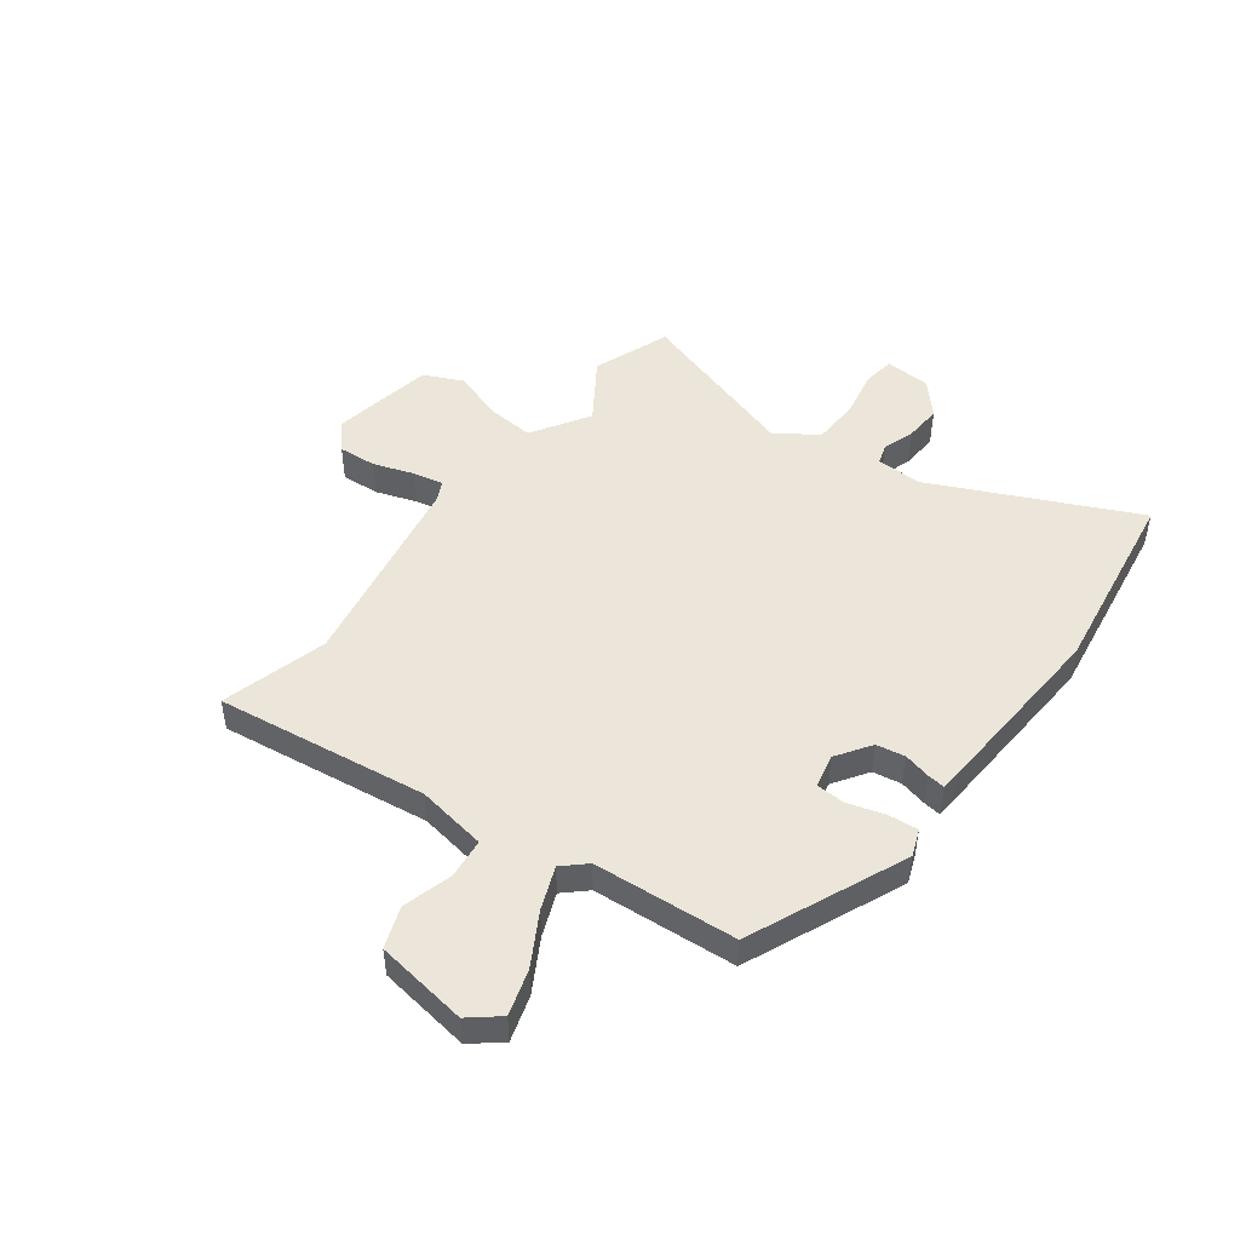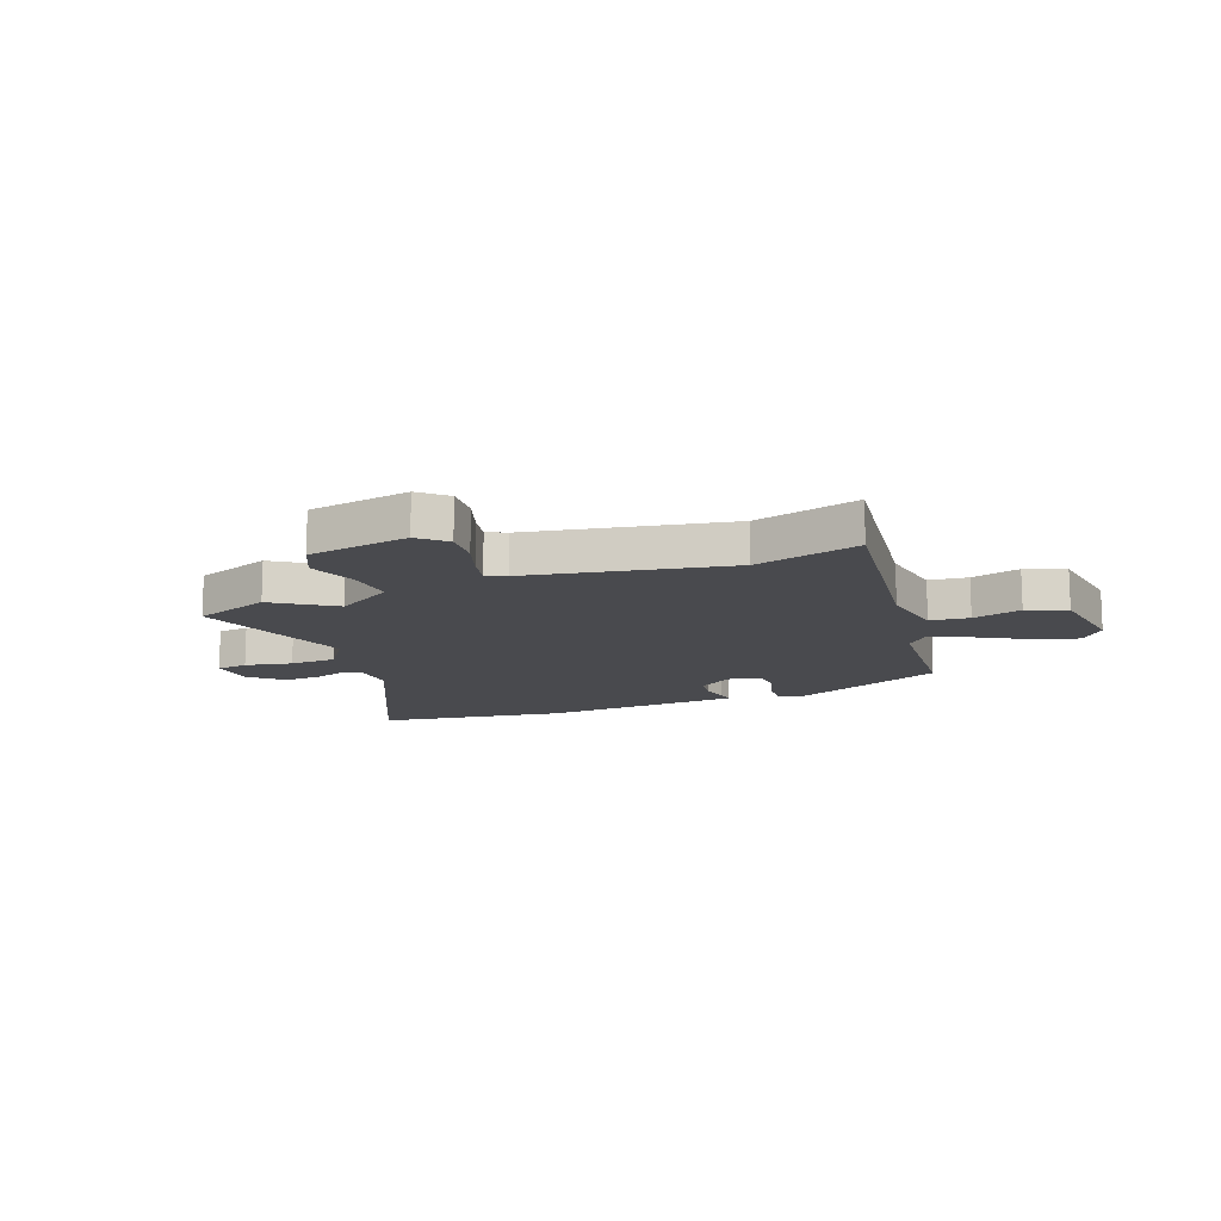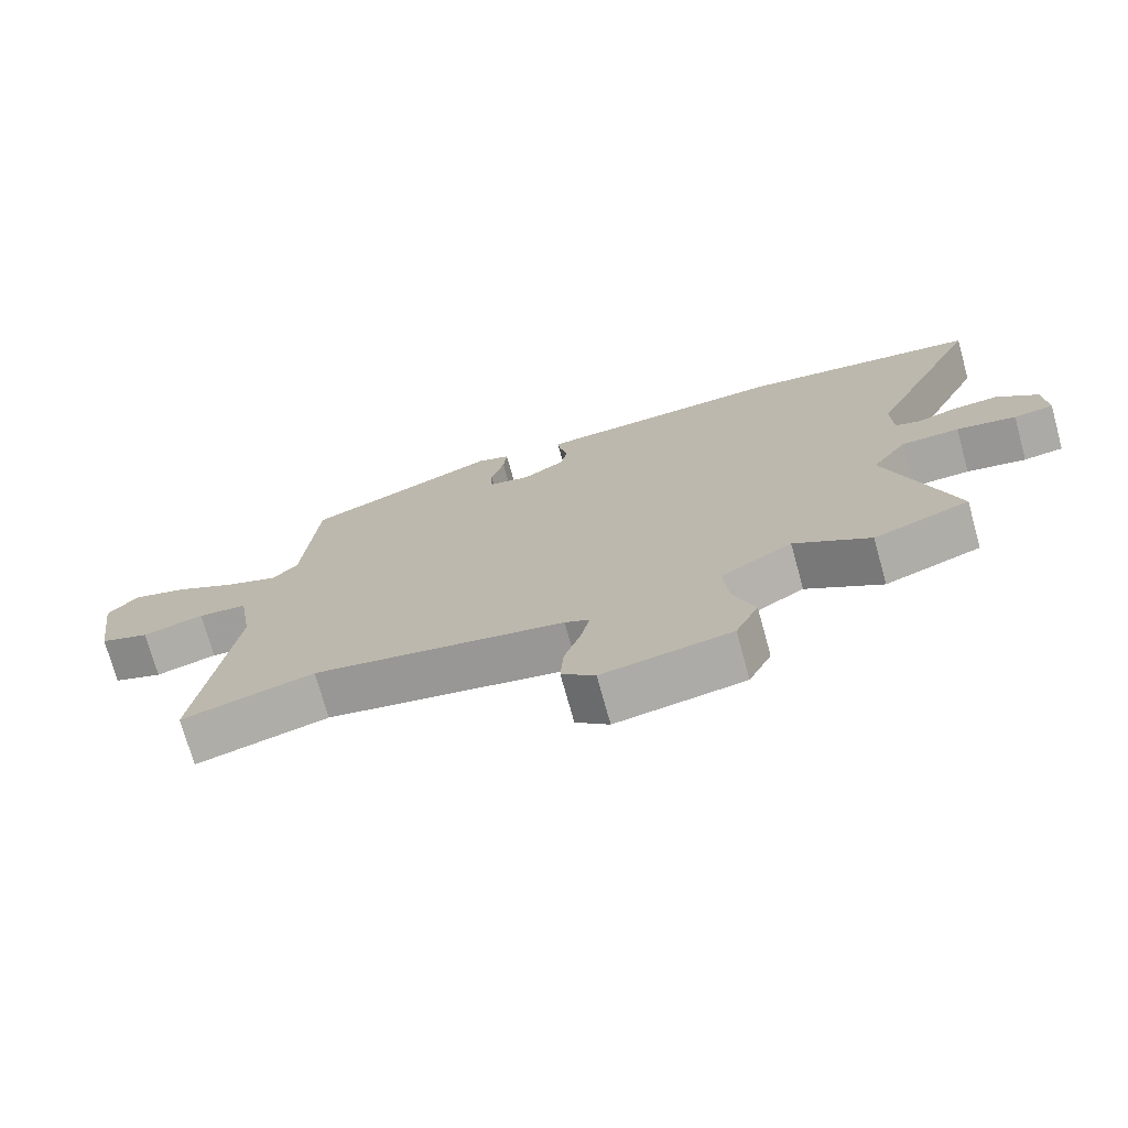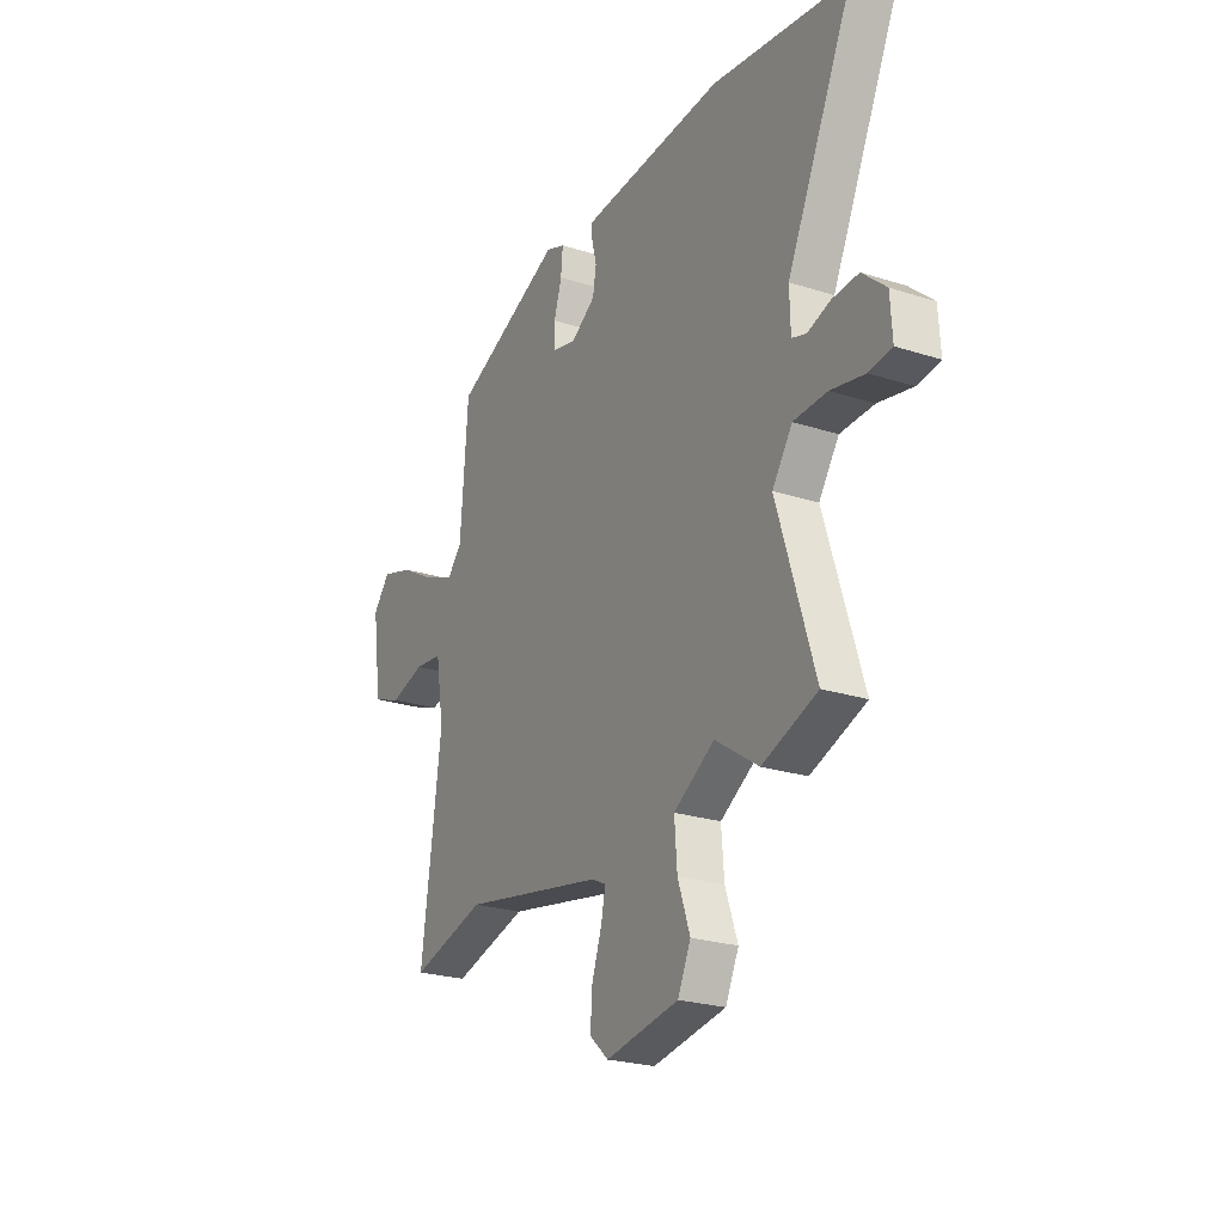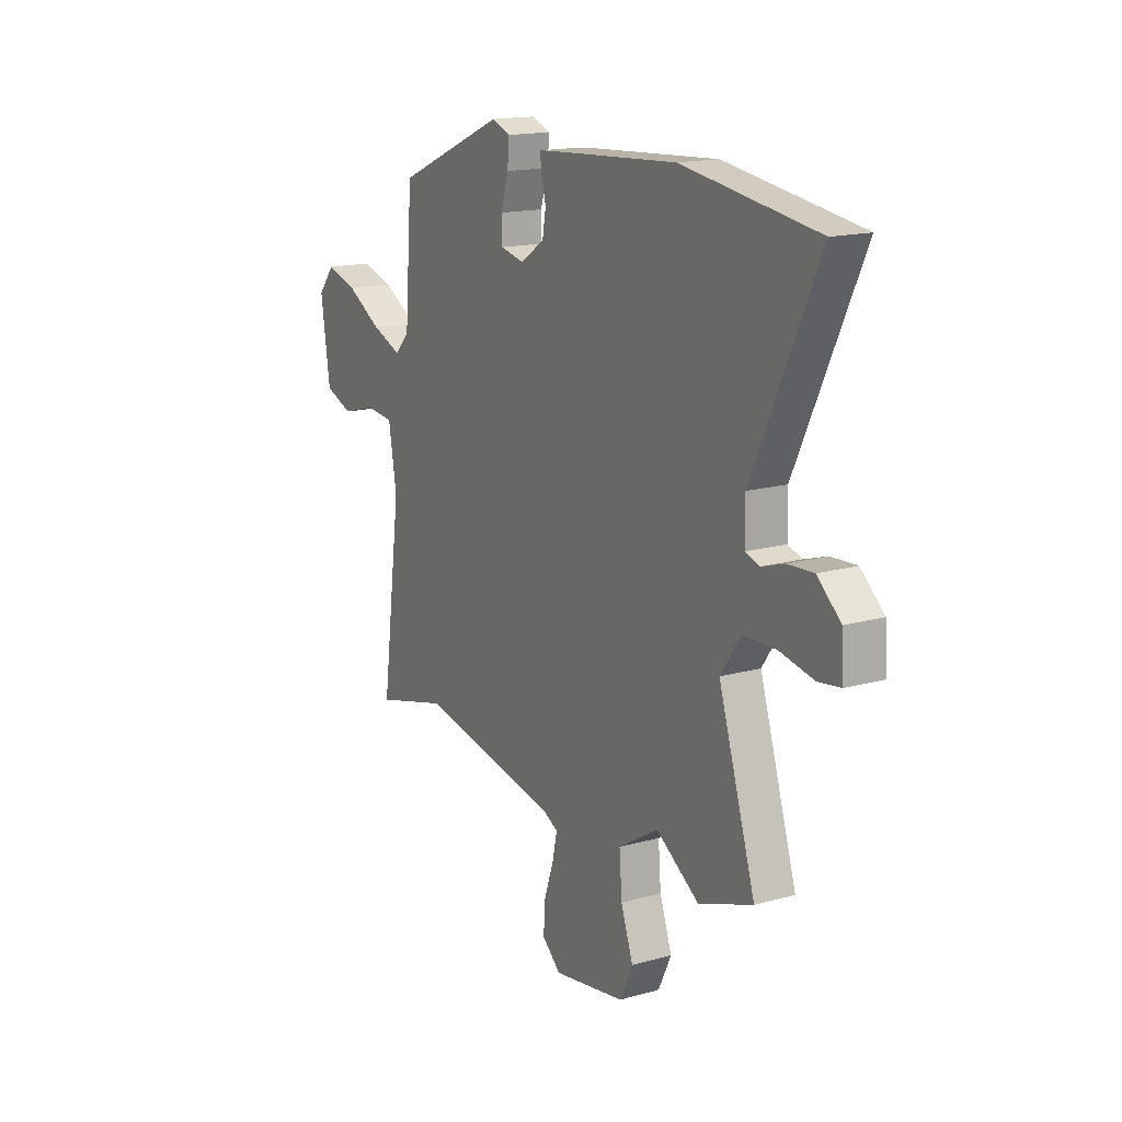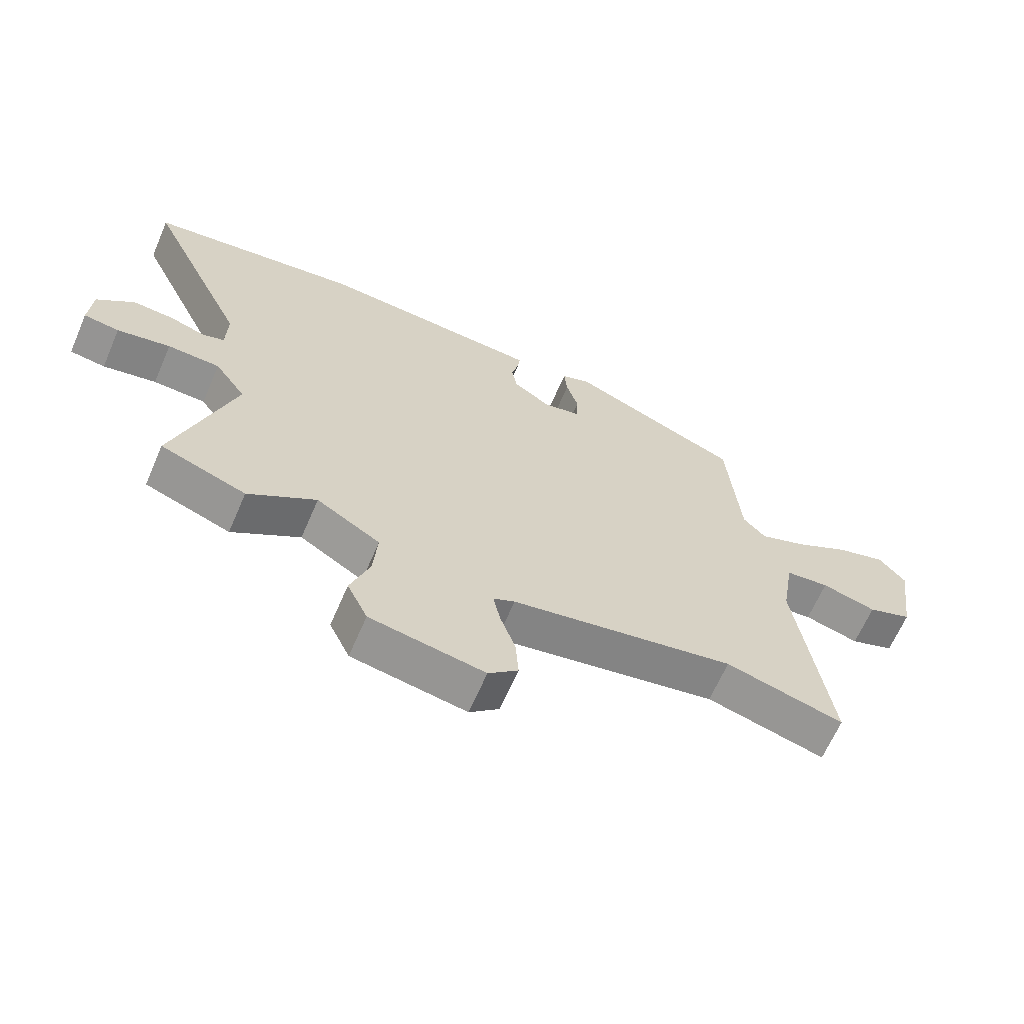
<metadata>
{"format":"obj","ext":"obj","renderer":"f3d","projection":"perspective","resolution":1024,"background":"white","views":[{"elev":47.8,"azim":-53.0,"up":"+Y"},{"elev":-13.4,"azim":-158.8,"up":"+Y"},{"elev":-73.5,"azim":15.5,"up":"+Z"},{"elev":-24.1,"azim":62.0,"up":"+Z"},{"elev":16.2,"azim":59.9,"up":"+Z"},{"elev":-65.3,"azim":156.6,"up":"+Z"}]}
</metadata>
<code>
v 0.552 0.07 -0.481
v 0.41 0.07 -0.533
v 0.298 0.07 -0.458
v 0.192 0.07 -0.523
v 0.199 0.07 -0.612
v 0.231 0.07 -0.703
v 0.197 0.07 -0.775
v 0.008 0.07 -0.807
v -0.041 0.07 -0.763
v -0.036 0.07 -0.693
v -0.011 0.07 -0.62
v 0.001 0.07 -0.564
v -0.035 0.07 -0.546
v -0.406 0.07 -0.475
v -0.601 0.07 -0.527
v -0.549 0.07 -0.141
v -0.57 0.07 -0.013
v -0.643 0.07 -0.005
v -0.734 0.07 -0.03
v -0.808 0.07 -0.002
v -0.832 0.07 0.166
v -0.788 0.07 0.219
v -0.706 0.07 0.194
v -0.613 0.07 0.141
v -0.535 0.07 0.11
v -0.497 0.07 0.151
v -0.477 0.07 0.411
v -0.191 0.07 0.534
v -0.142 0.07 0.515
v -0.147 0.07 0.46
v -0.167 0.07 0.394
v -0.165 0.07 0.341
v -0.103 0.07 0.327
v -0.04 0.07 0.369
v -0.031 0.07 0.421
v -0.043 0.07 0.47
v -0.047 0.07 0.502
v -0.01 0.07 0.505
v 0.328 0.07 0.526
v 0.681 0.07 0.473
v 0.509 0.07 0.106
v 0.511 0.07 0.022
v 0.548 0.07 0.01
v 0.607 0.07 0.029
v 0.675 0.07 0.033
v 0.736 0.07 -0.021
v 0.741 0.07 -0.105
v 0.682 0.07 -0.113
v 0.594 0.07 -0.095
v 0.507 0.07 -0.098
v 0.455 0.07 -0.173
v 0.552 0 -0.481
v 0.41 0 -0.533
v 0.298 0 -0.458
v 0.192 0 -0.523
v 0.199 0 -0.612
v 0.231 0 -0.703
v 0.197 0 -0.775
v 0.008 0 -0.807
v -0.041 0 -0.763
v -0.036 0 -0.693
v -0.011 0 -0.62
v 0.001 0 -0.564
v -0.035 0 -0.546
v -0.406 0 -0.475
v -0.601 0 -0.527
v -0.549 0 -0.141
v -0.57 0 -0.013
v -0.643 0 -0.005
v -0.734 0 -0.03
v -0.808 0 -0.002
v -0.832 0 0.166
v -0.788 0 0.219
v -0.706 0 0.194
v -0.613 0 0.141
v -0.535 0 0.11
v -0.497 0 0.151
v -0.477 0 0.411
v -0.191 0 0.534
v -0.142 0 0.515
v -0.147 0 0.46
v -0.167 0 0.394
v -0.165 0 0.341
v -0.103 0 0.327
v -0.04 0 0.369
v -0.031 0 0.421
v -0.043 0 0.47
v -0.047 0 0.502
v -0.01 0 0.505
v 0.328 0 0.526
v 0.681 0 0.473
v 0.509 0 0.106
v 0.511 0 0.022
v 0.548 0 0.01
v 0.607 0 0.029
v 0.675 0 0.033
v 0.736 0 -0.021
v 0.741 0 -0.105
v 0.682 0 -0.113
v 0.594 0 -0.095
v 0.507 0 -0.098
v 0.455 0 -0.173
f 46 47 48 49
f 46 49 50
f 43 44 45 46
f 43 46 50
f 42 43 50 51
f 38 39 40 41
f 38 41 42 51
f 35 36 37 38
f 34 35 38 51
f 28 29 30 31
f 26 27 28 31
f 25 26 31 32
f 21 22 23 24
f 21 24 25
f 18 19 20 21
f 17 18 21 25
f 16 17 25 32
f 14 15 16 32
f 8 9 10 11
f 8 11 12
f 5 6 7 8
f 4 5 8 12
f 3 4 12 13
f 1 2 3
f 33 34 51 1
f 3 13 14 32
f 1 3 32 33
f 100 99 98 97
f 101 100 97
f 97 96 95 94
f 101 97 94
f 102 101 94 93
f 92 91 90 89
f 102 93 92 89
f 89 88 87 86
f 102 89 86 85
f 82 81 80 79
f 82 79 78 77
f 83 82 77 76
f 75 74 73 72
f 76 75 72
f 72 71 70 69
f 76 72 69 68
f 83 76 68 67
f 83 67 66 65
f 62 61 60 59
f 63 62 59
f 59 58 57 56
f 63 59 56 55
f 64 63 55 54
f 54 53 52
f 52 102 85 84
f 83 65 64 54
f 84 83 54 52
f 1 52 53 2
f 2 53 54 3
f 3 54 55 4
f 4 55 56 5
f 5 56 57 6
f 6 57 58 7
f 7 58 59 8
f 8 59 60 9
f 9 60 61 10
f 10 61 62 11
f 11 62 63 12
f 12 63 64 13
f 13 64 65 14
f 14 65 66 15
f 15 66 67 16
f 16 67 68 17
f 17 68 69 18
f 18 69 70 19
f 19 70 71 20
f 20 71 72 21
f 21 72 73 22
f 22 73 74 23
f 23 74 75 24
f 24 75 76 25
f 25 76 77 26
f 26 77 78 27
f 27 78 79 28
f 28 79 80 29
f 29 80 81 30
f 30 81 82 31
f 31 82 83 32
f 32 83 84 33
f 33 84 85 34
f 34 85 86 35
f 35 86 87 36
f 36 87 88 37
f 37 88 89 38
f 38 89 90 39
f 39 90 91 40
f 40 91 92 41
f 41 92 93 42
f 42 93 94 43
f 43 94 95 44
f 44 95 96 45
f 45 96 97 46
f 46 97 98 47
f 47 98 99 48
f 48 99 100 49
f 49 100 101 50
f 50 101 102 51
f 51 102 52 1

</code>
